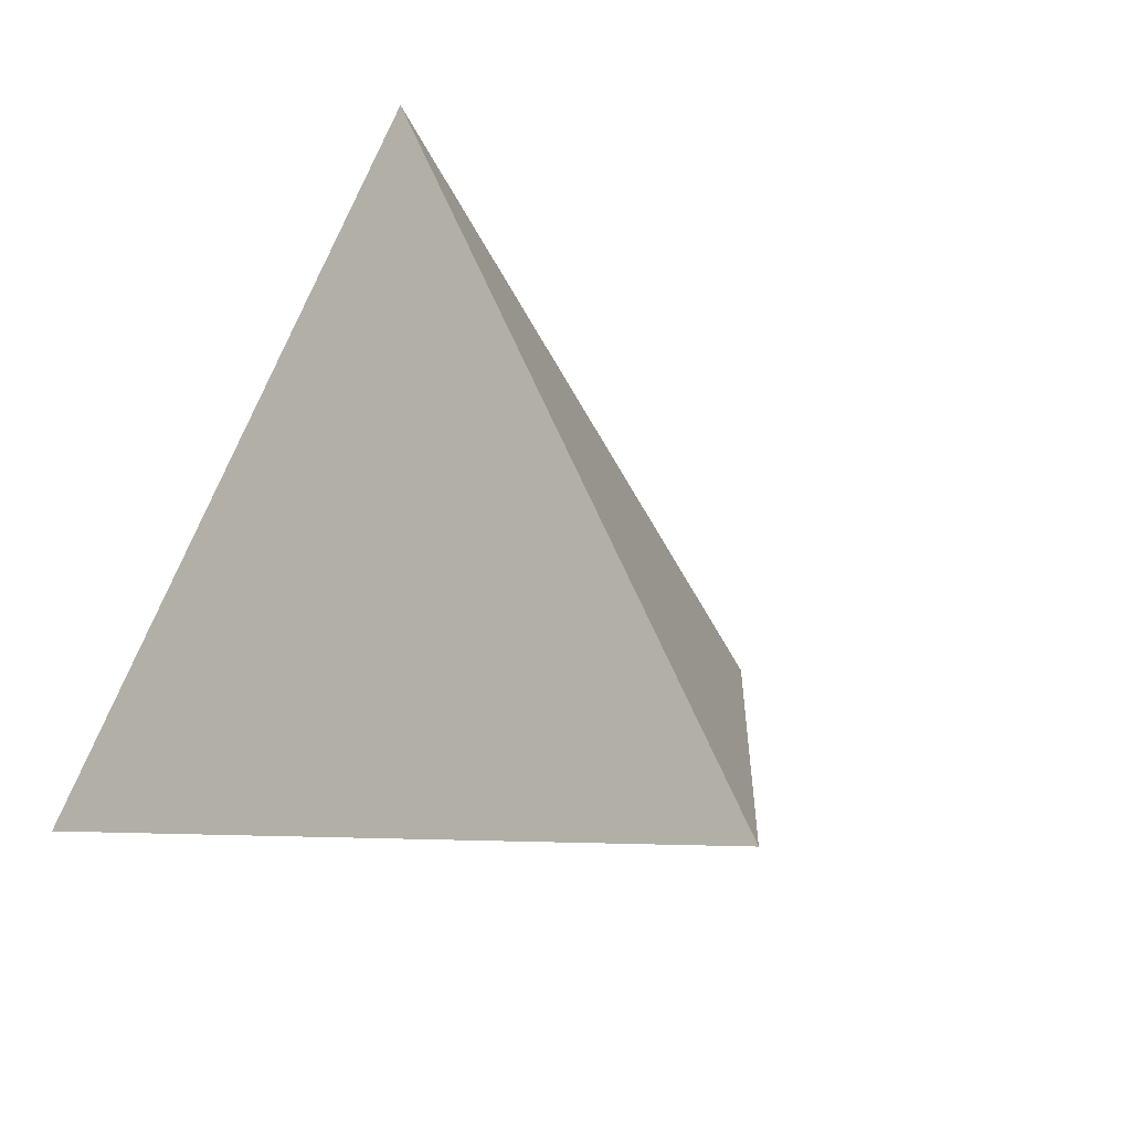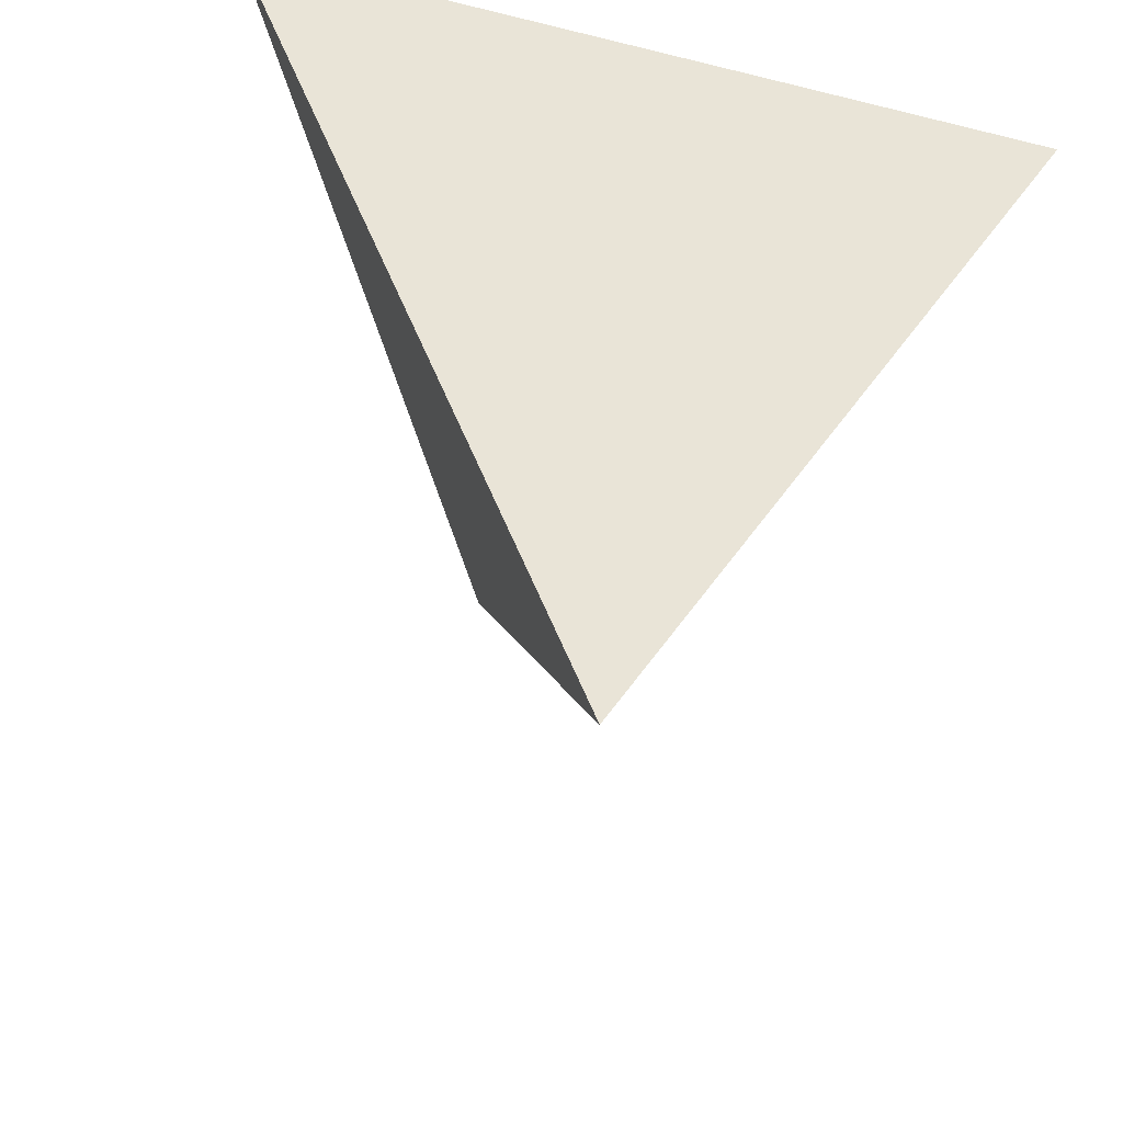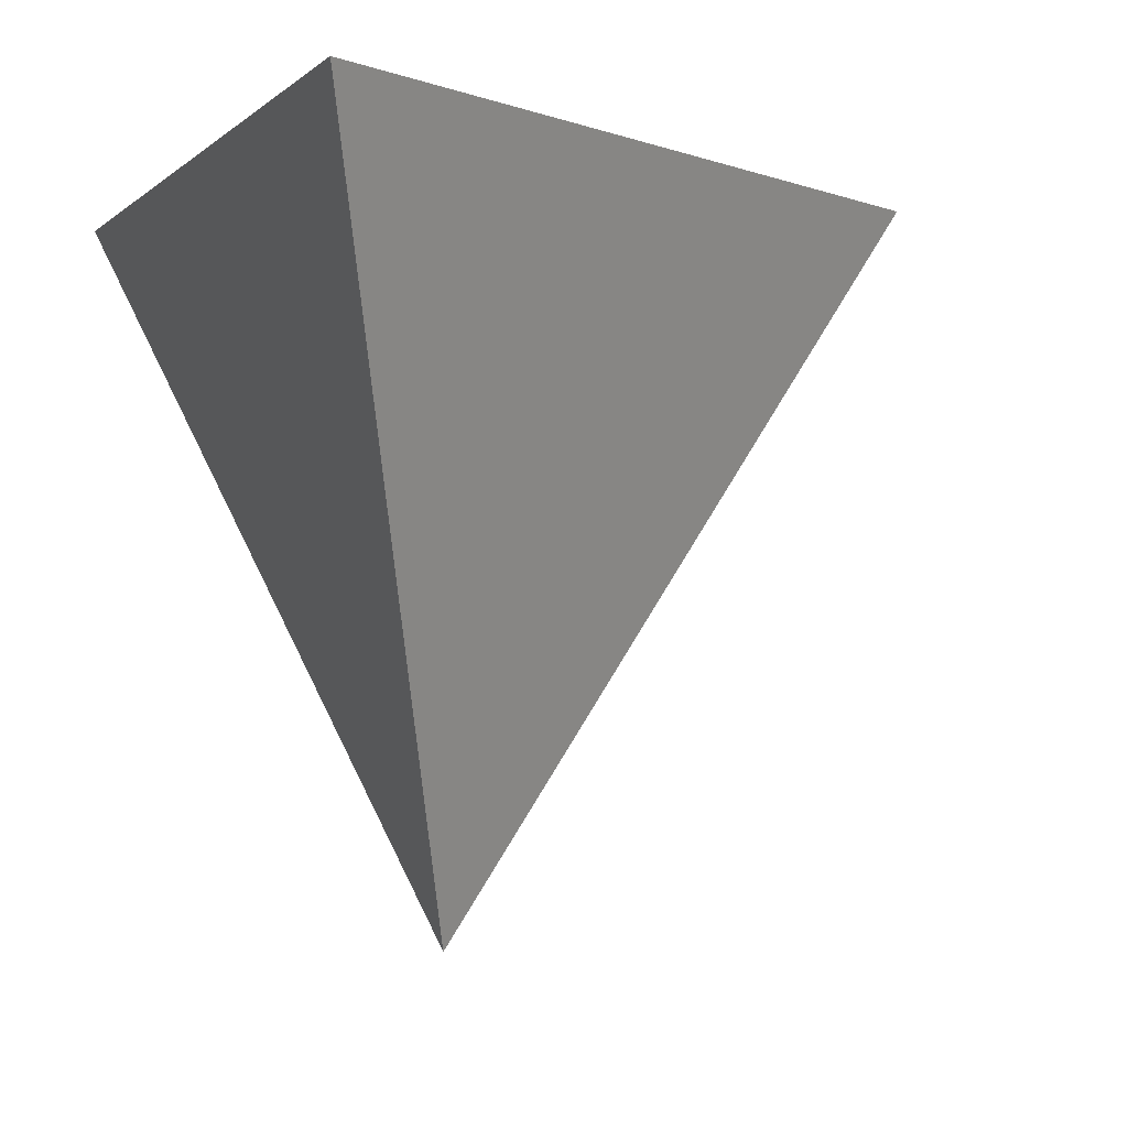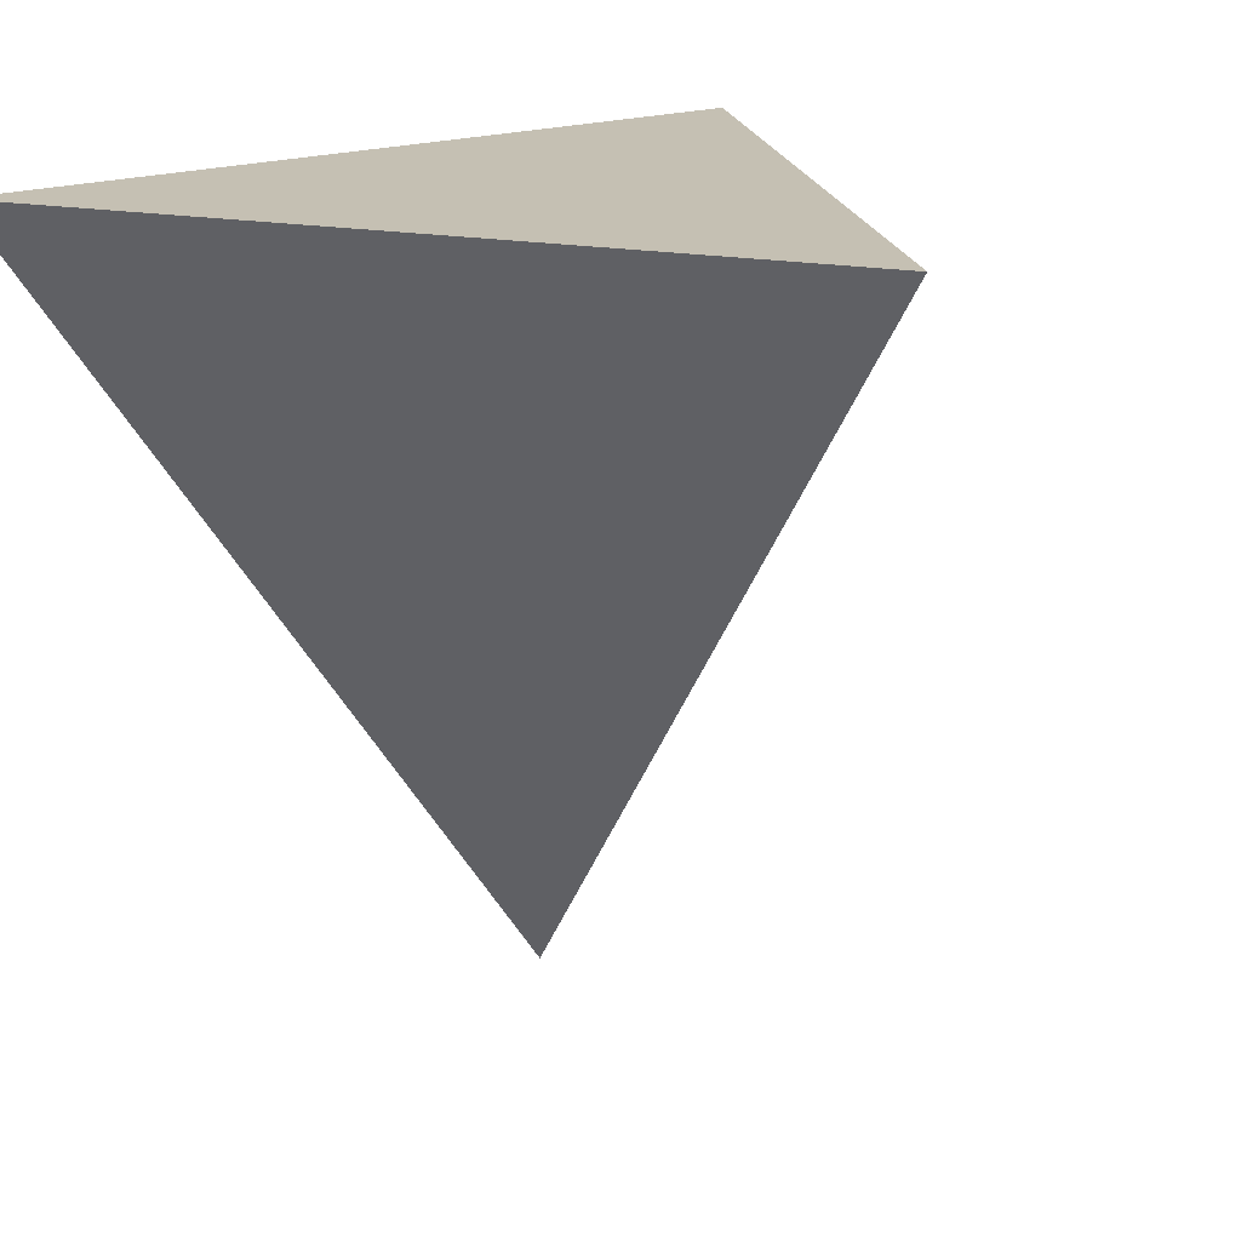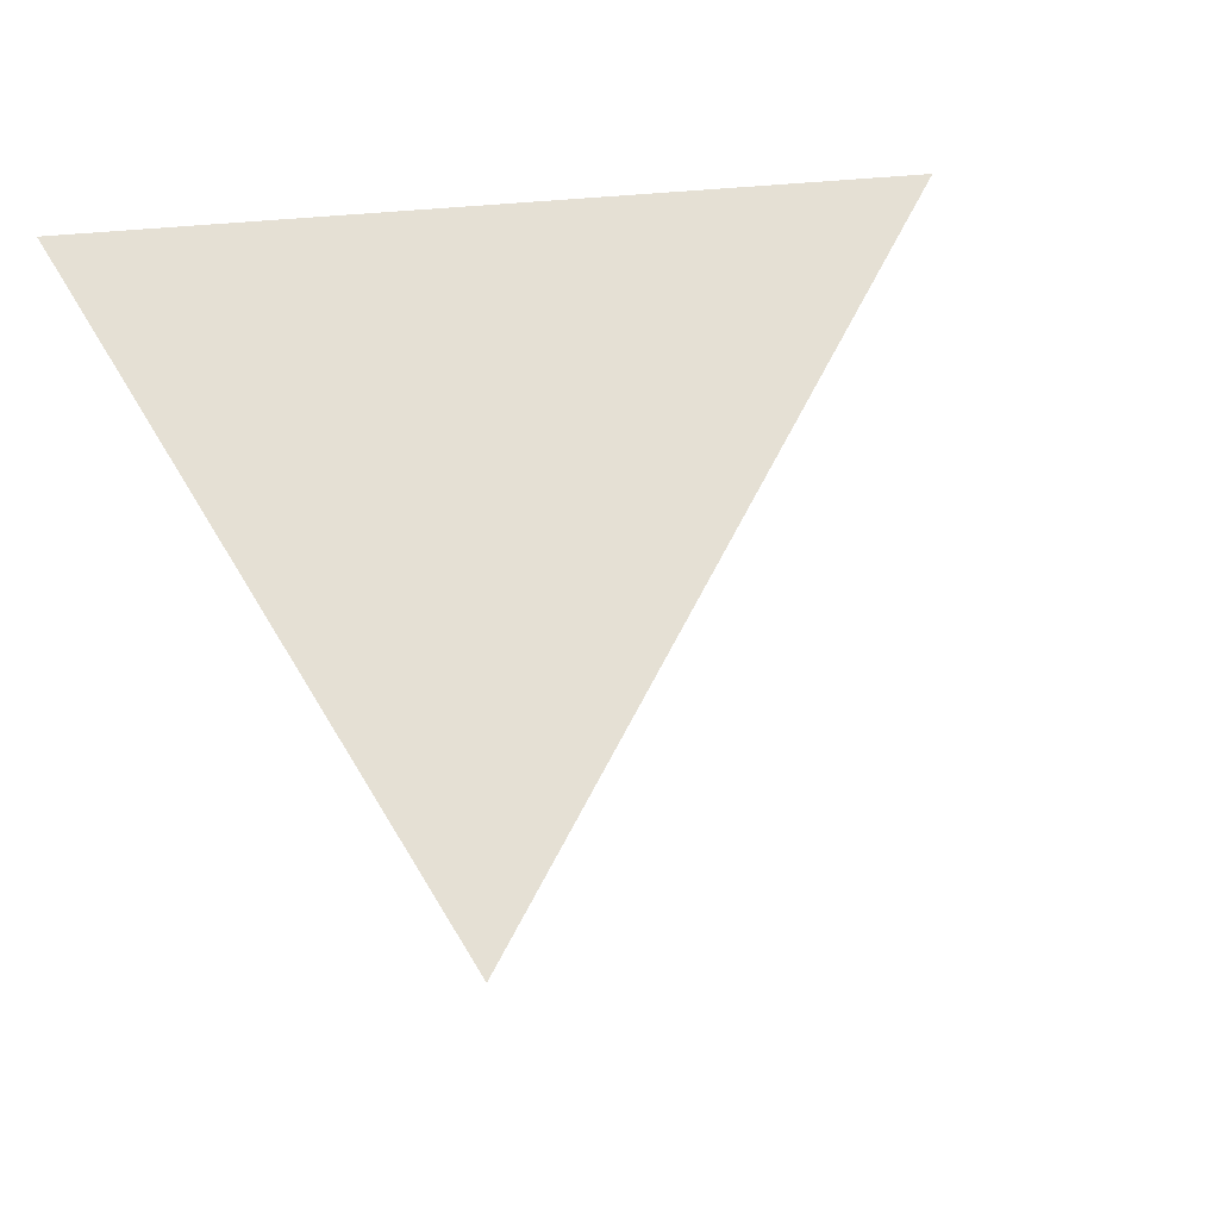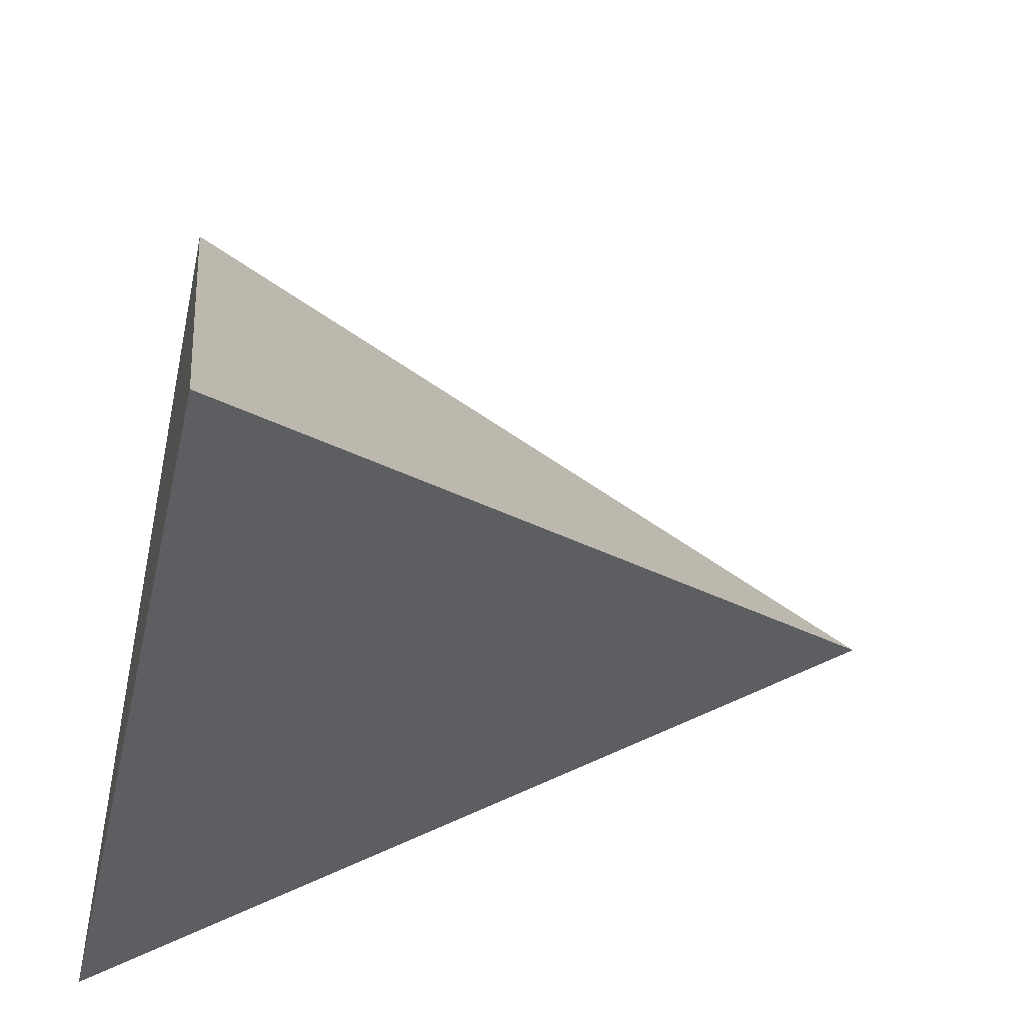
<metadata>
{"format":"obj","ext":"obj","renderer":"f3d","projection":"perspective","resolution":1024,"background":"white","views":[{"elev":23.9,"azim":-27.2,"up":"+Z"},{"elev":-51.5,"azim":164.9,"up":"+Y"},{"elev":-2.8,"azim":-112.1,"up":"+Y"},{"elev":18.1,"azim":-38.5,"up":"+Y"},{"elev":-46.0,"azim":-55.1,"up":"+Y"},{"elev":-45.8,"azim":-103.1,"up":"+Z"}]}
</metadata>
<code>
o Kegel_Kegel.001
v 0 1.75 1
v 0.866 1.75 -0.5
v -0.866 1.75 -0.5
v 0 0.25 0
f 1 4 2
f 2 4 3
f 3 4 1
f 1 2 3

</code>
